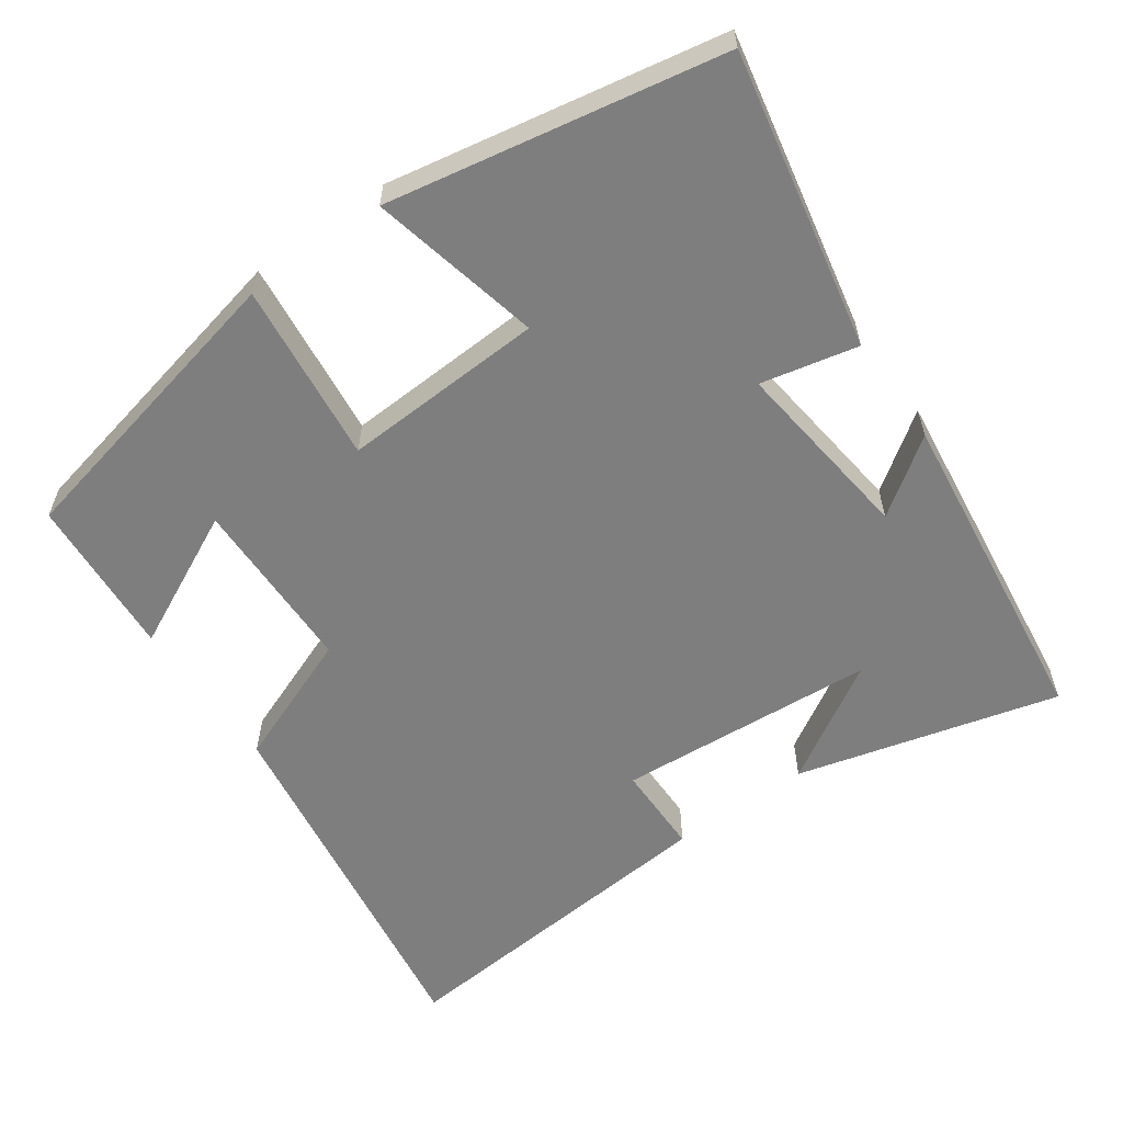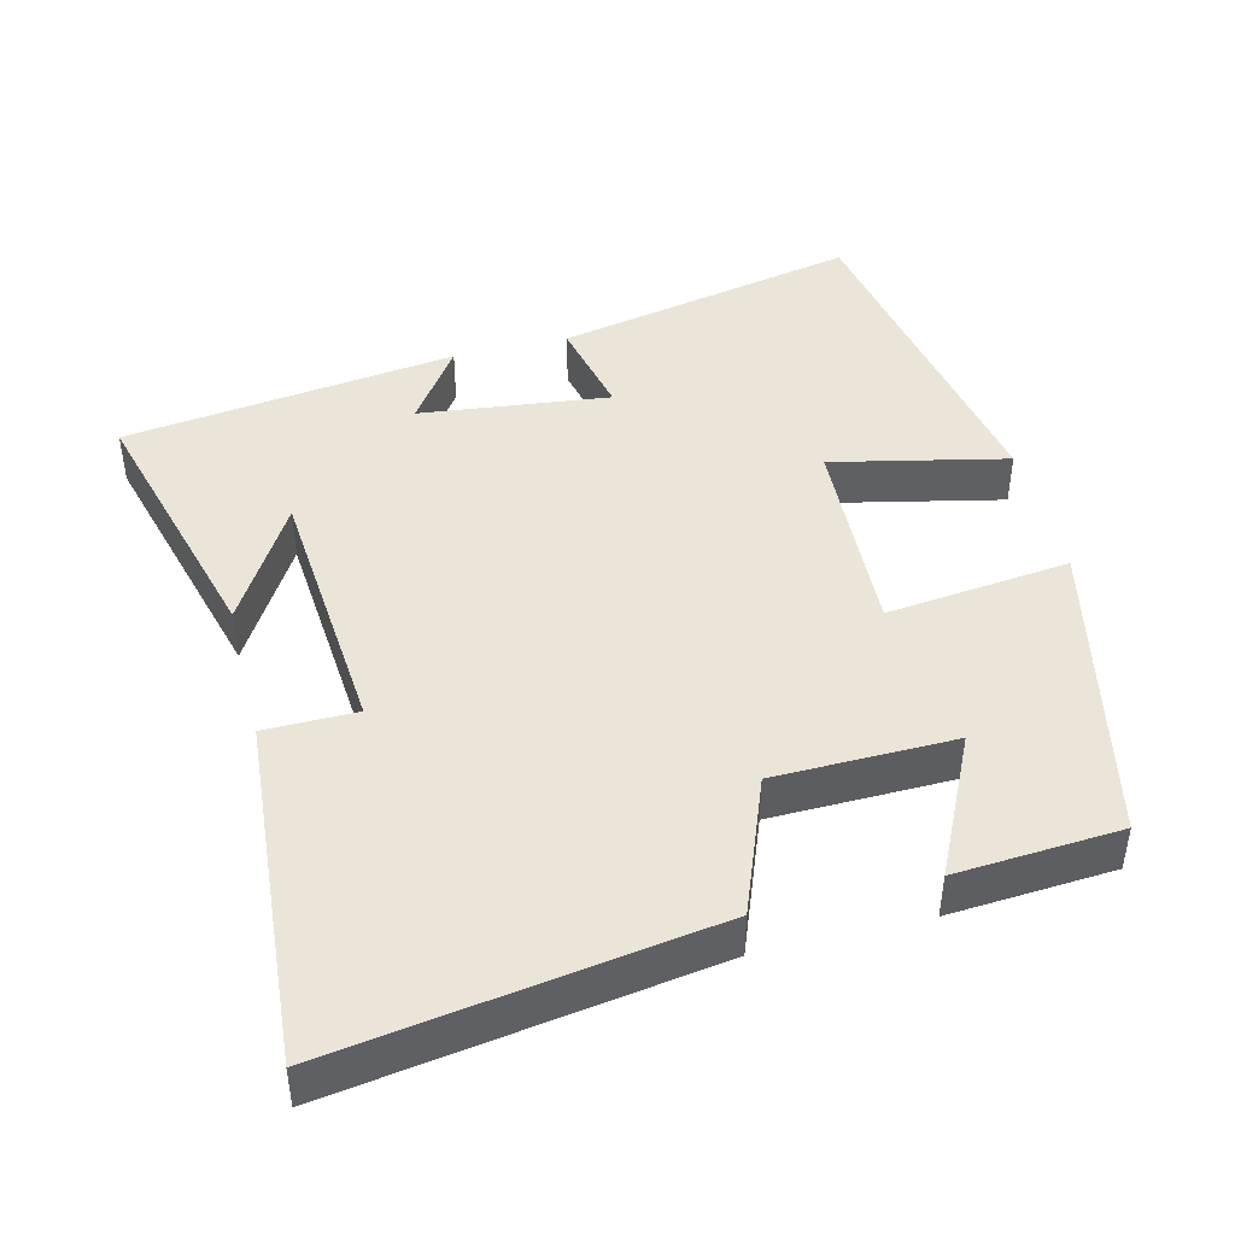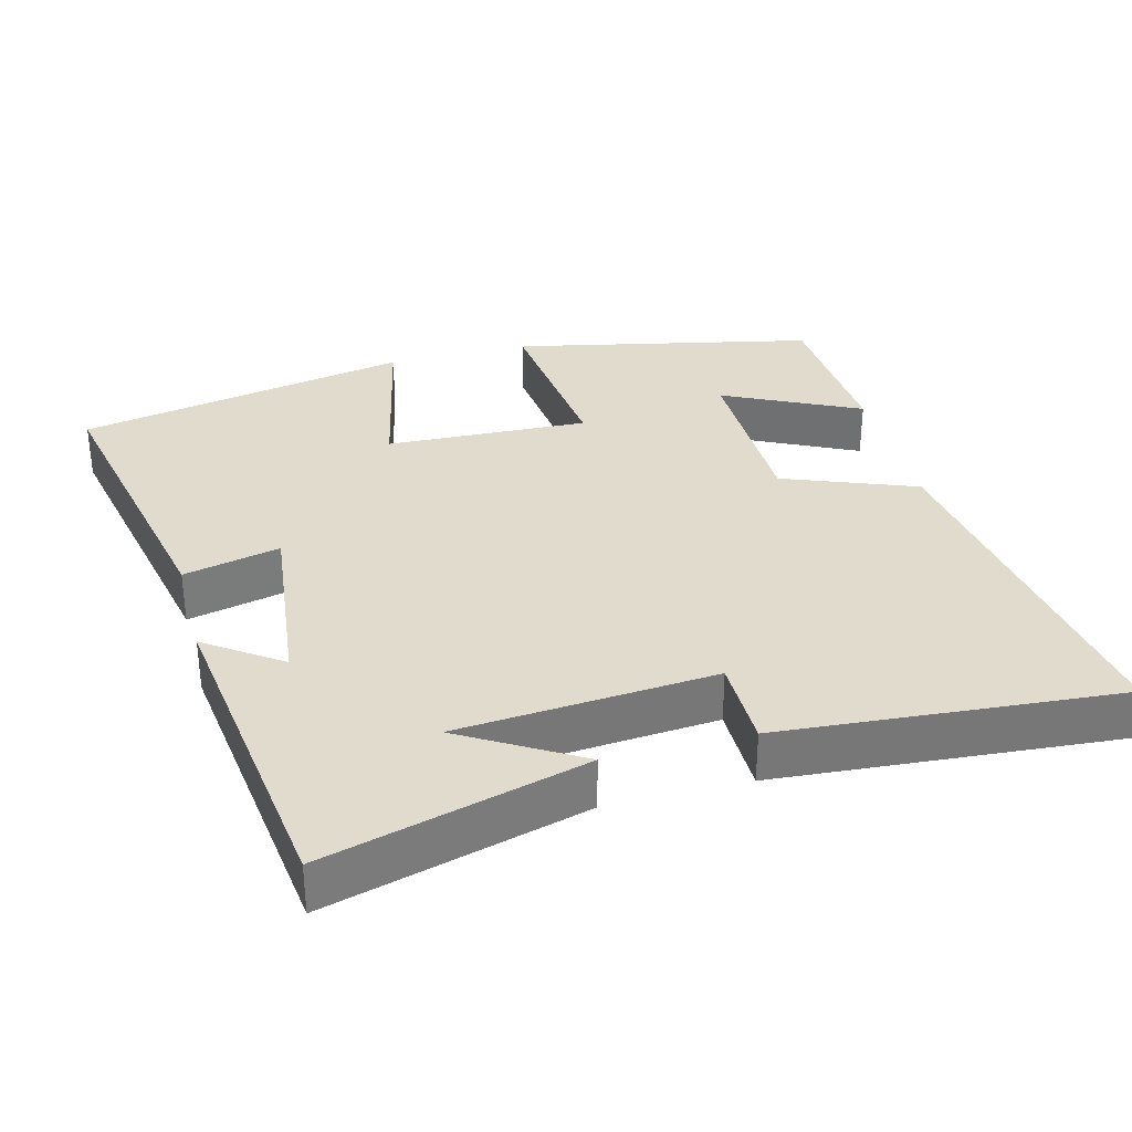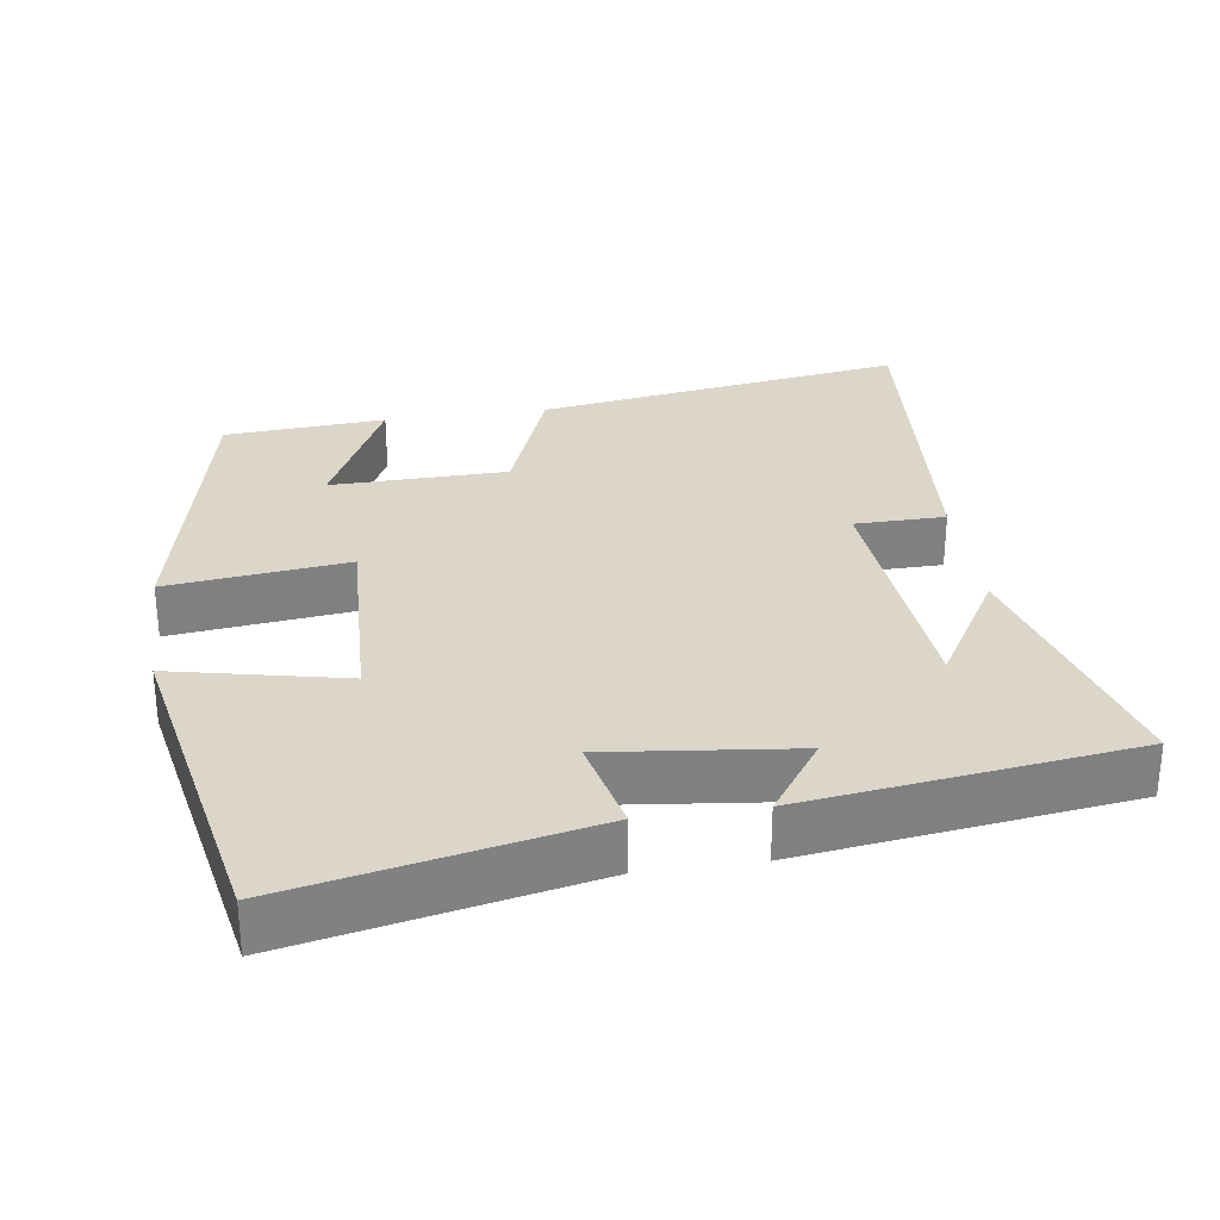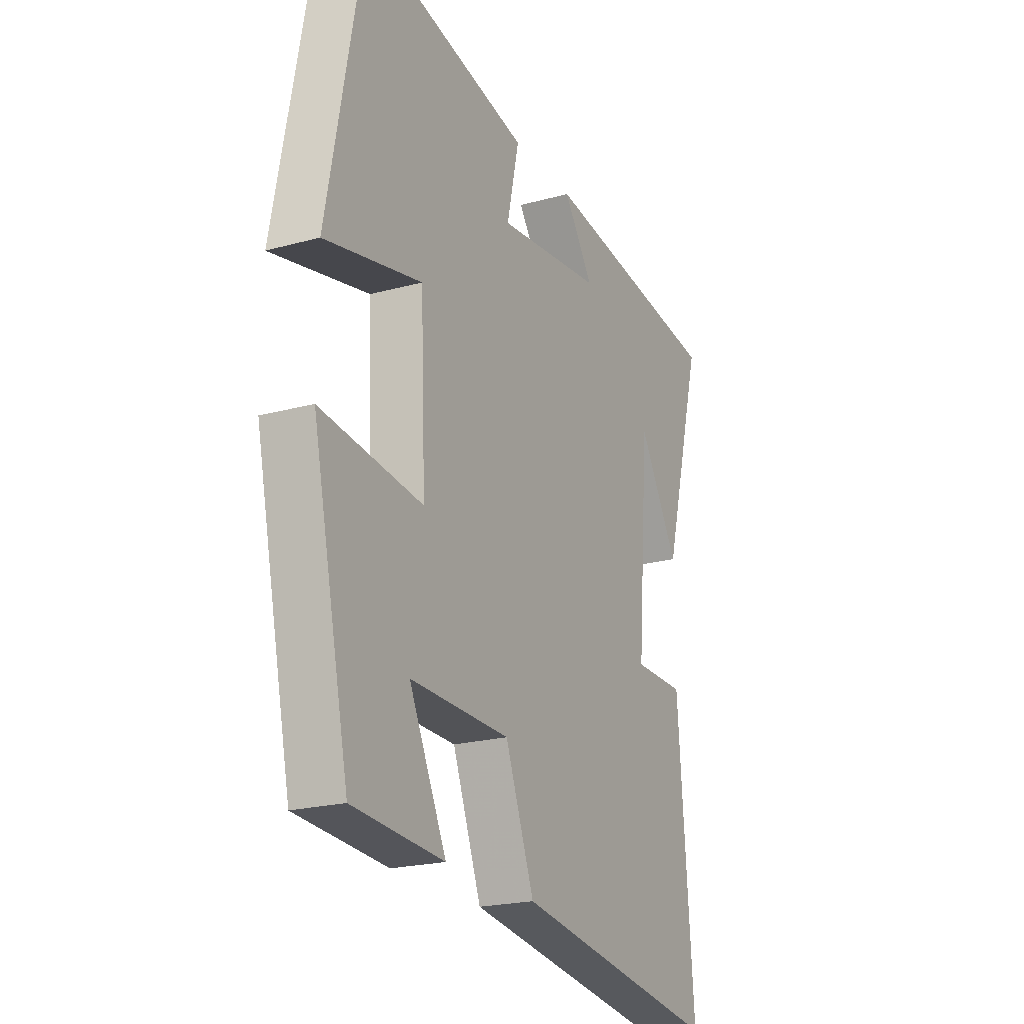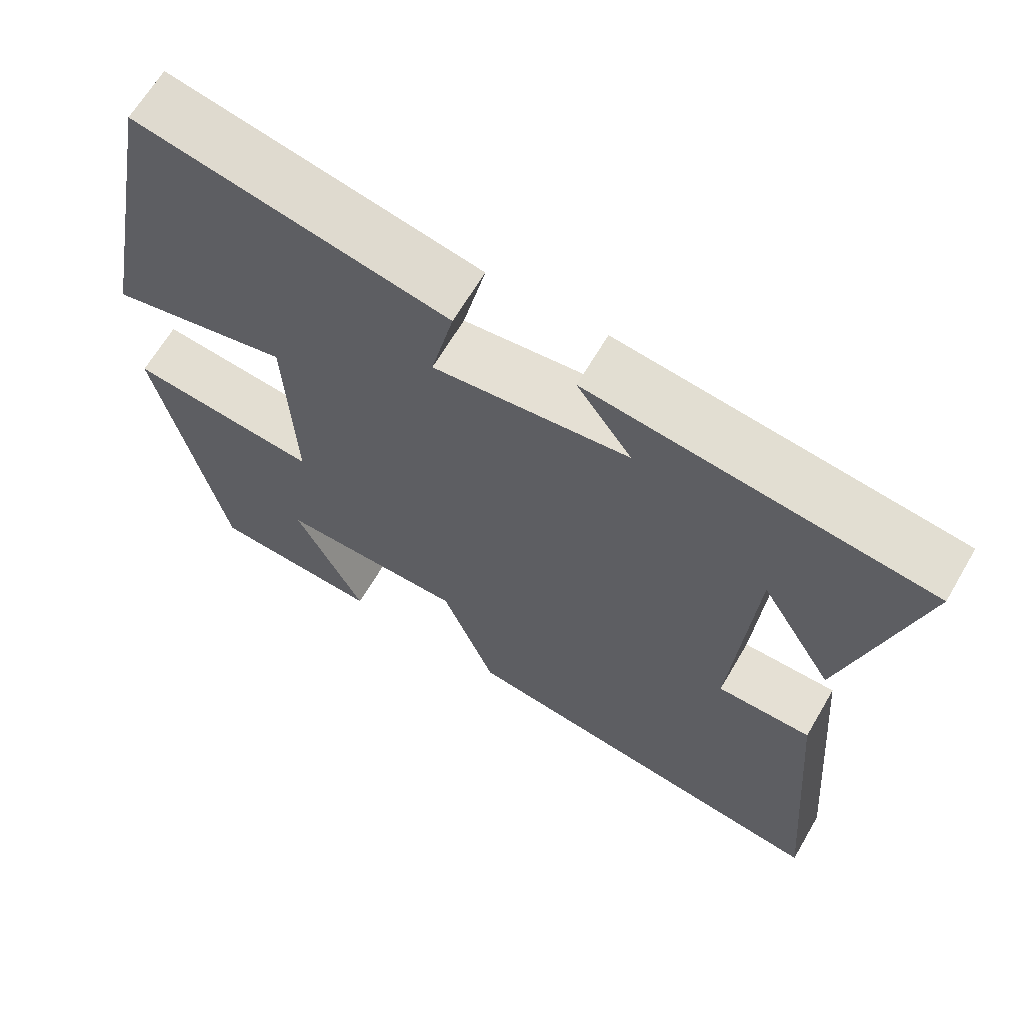
<metadata>
{"format":"obj","ext":"obj","renderer":"f3d","projection":"perspective","resolution":1024,"background":"white","views":[{"elev":-59.5,"azim":-54.5,"up":"+Y"},{"elev":44.7,"azim":166.0,"up":"+Y"},{"elev":33.3,"azim":75.3,"up":"+Y"},{"elev":29.9,"azim":-8.4,"up":"+Y"},{"elev":-21.4,"azim":-64.0,"up":"+Z"},{"elev":65.1,"azim":30.3,"up":"+Z"}]}
</metadata>
<code>
v -0.413 0.07 0.584
v -0.006 0.07 0.5
v -0.036 0.07 0.367
v 0.22 0.07 0.397
v 0.148 0.07 0.5
v 0.596 0.07 0.442
v 0.5 0.07 0.085
v 0.404 0.07 0.246
v 0.376 0.07 -0.108
v 0.5 0.07 -0.109
v 0.537 0.07 -0.576
v 0.032 0.07 -0.5
v -0.038 0.07 -0.318
v -0.28 0.07 -0.314
v -0.19 0.07 -0.5
v -0.411 0.07 -0.485
v -0.5 0.07 -0.072
v -0.253 0.07 -0.1
v -0.265 0.07 0.178
v -0.5 0.07 0.126
v -0.413 0 0.584
v -0.006 0 0.5
v -0.036 0 0.367
v 0.22 0 0.397
v 0.148 0 0.5
v 0.596 0 0.442
v 0.5 0 0.085
v 0.404 0 0.246
v 0.376 0 -0.108
v 0.5 0 -0.109
v 0.537 0 -0.576
v 0.032 0 -0.5
v -0.038 0 -0.318
v -0.28 0 -0.314
v -0.19 0 -0.5
v -0.411 0 -0.485
v -0.5 0 -0.072
v -0.253 0 -0.1
v -0.265 0 0.178
v -0.5 0 0.126
f 19 20 1 2
f 18 19 2 3
f 16 17 18
f 16 18 3 4
f 14 15 16
f 14 16 4
f 13 14 4
f 12 13 4
f 9 10 11 12
f 8 9 12 4
f 6 7 8
f 4 5 6 8
f 22 21 40 39
f 23 22 39 38
f 38 37 36
f 24 23 38 36
f 36 35 34
f 24 36 34
f 24 34 33
f 24 33 32
f 32 31 30 29
f 24 32 29 28
f 28 27 26
f 28 26 25 24
f 1 21 22 2
f 2 22 23 3
f 3 23 24 4
f 4 24 25 5
f 5 25 26 6
f 6 26 27 7
f 7 27 28 8
f 8 28 29 9
f 9 29 30 10
f 10 30 31 11
f 11 31 32 12
f 12 32 33 13
f 13 33 34 14
f 14 34 35 15
f 15 35 36 16
f 16 36 37 17
f 17 37 38 18
f 18 38 39 19
f 19 39 40 20
f 20 40 21 1

</code>
